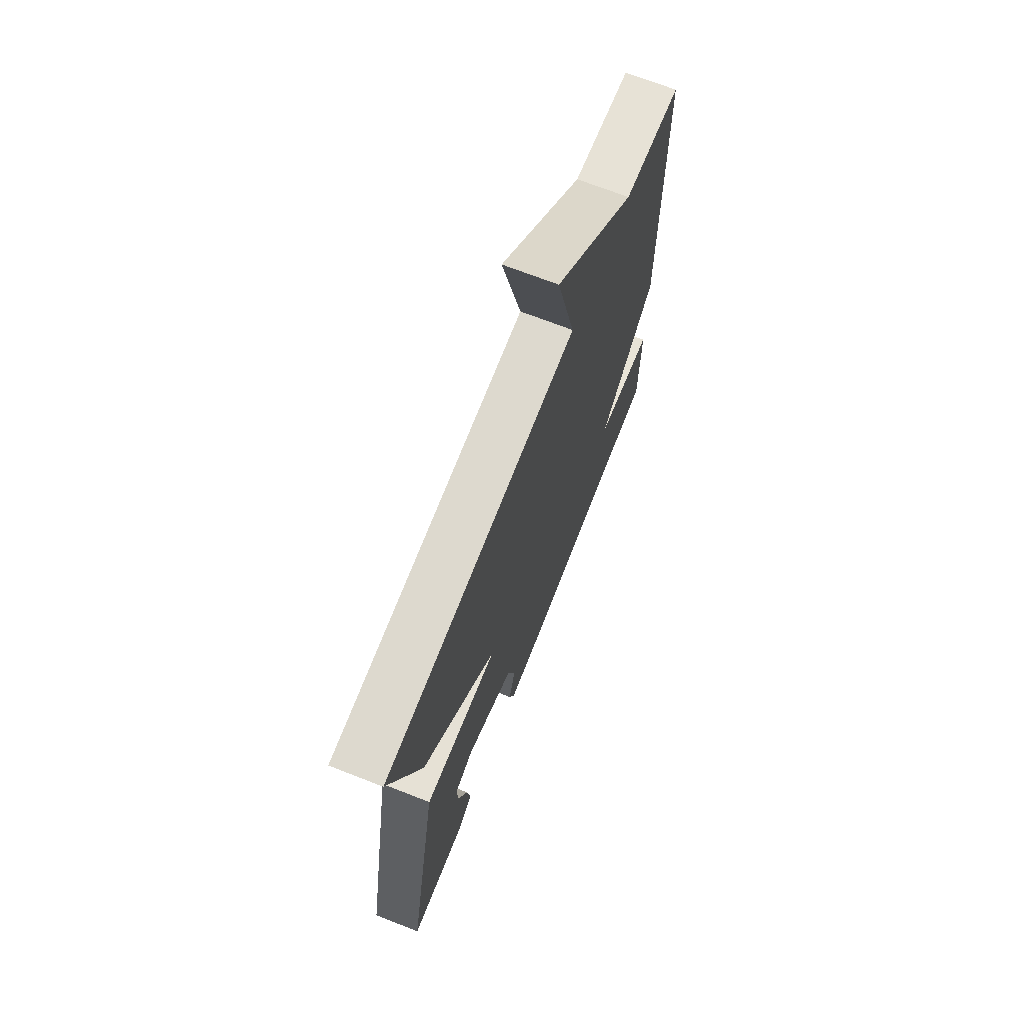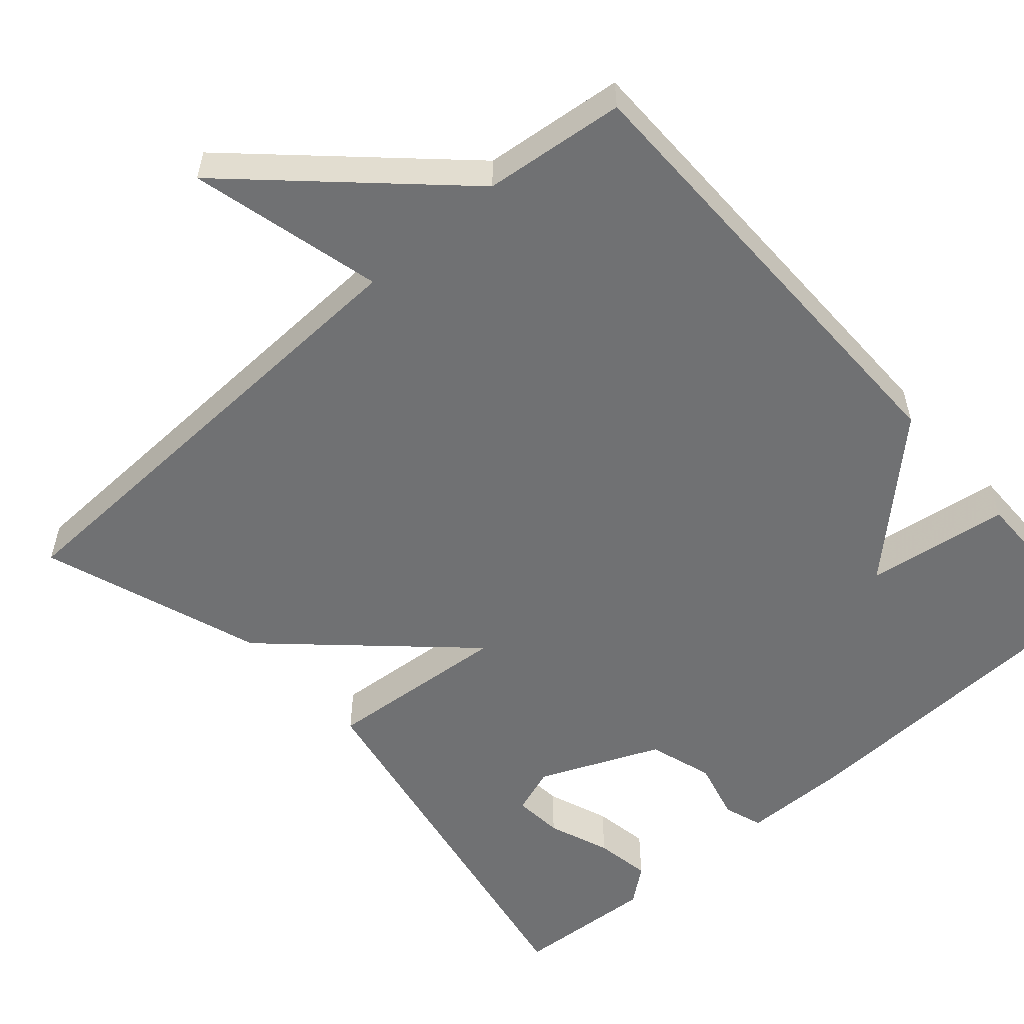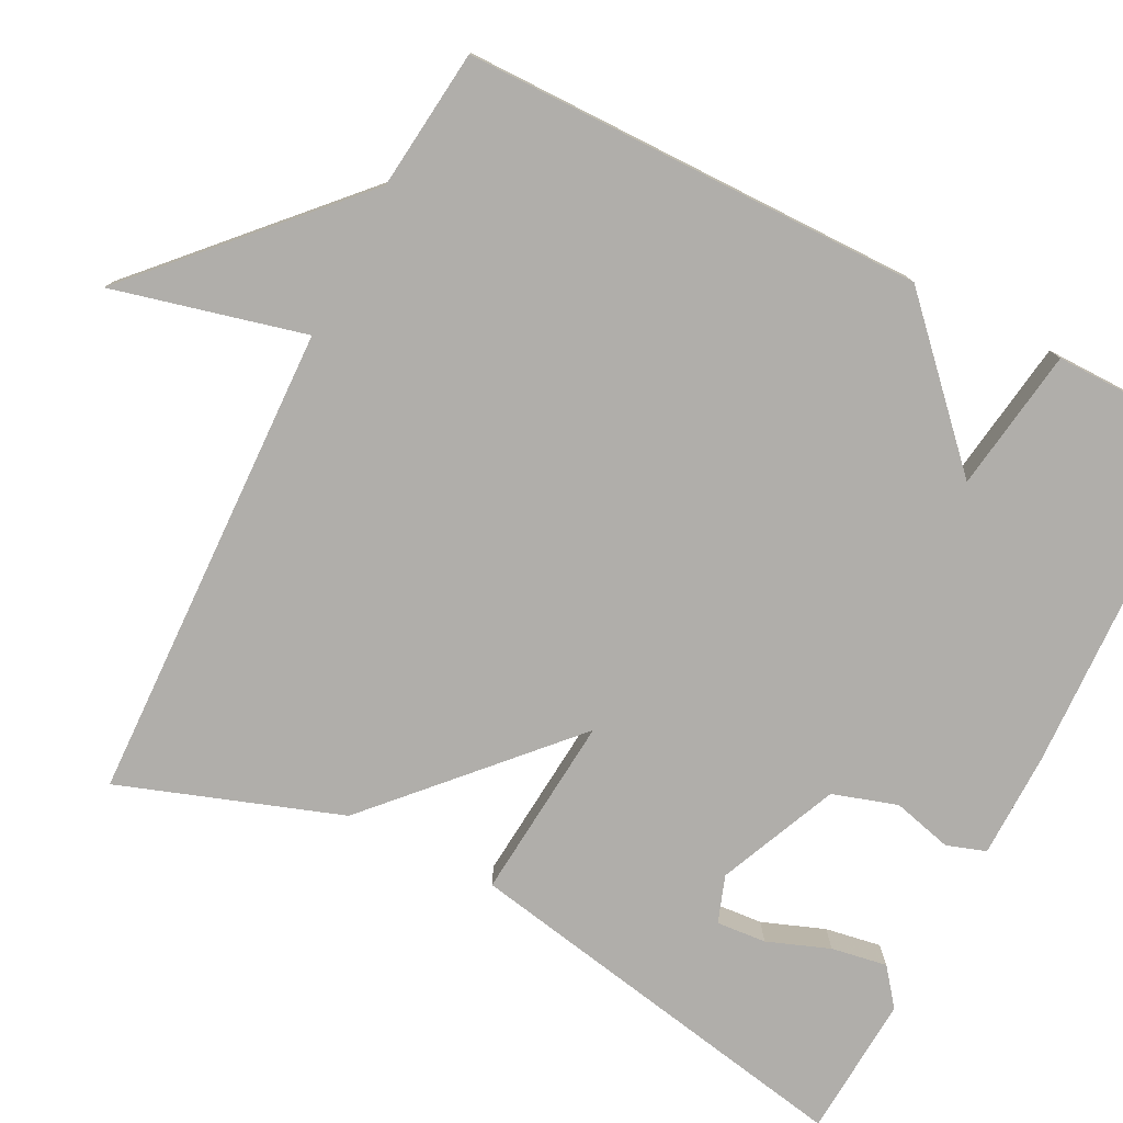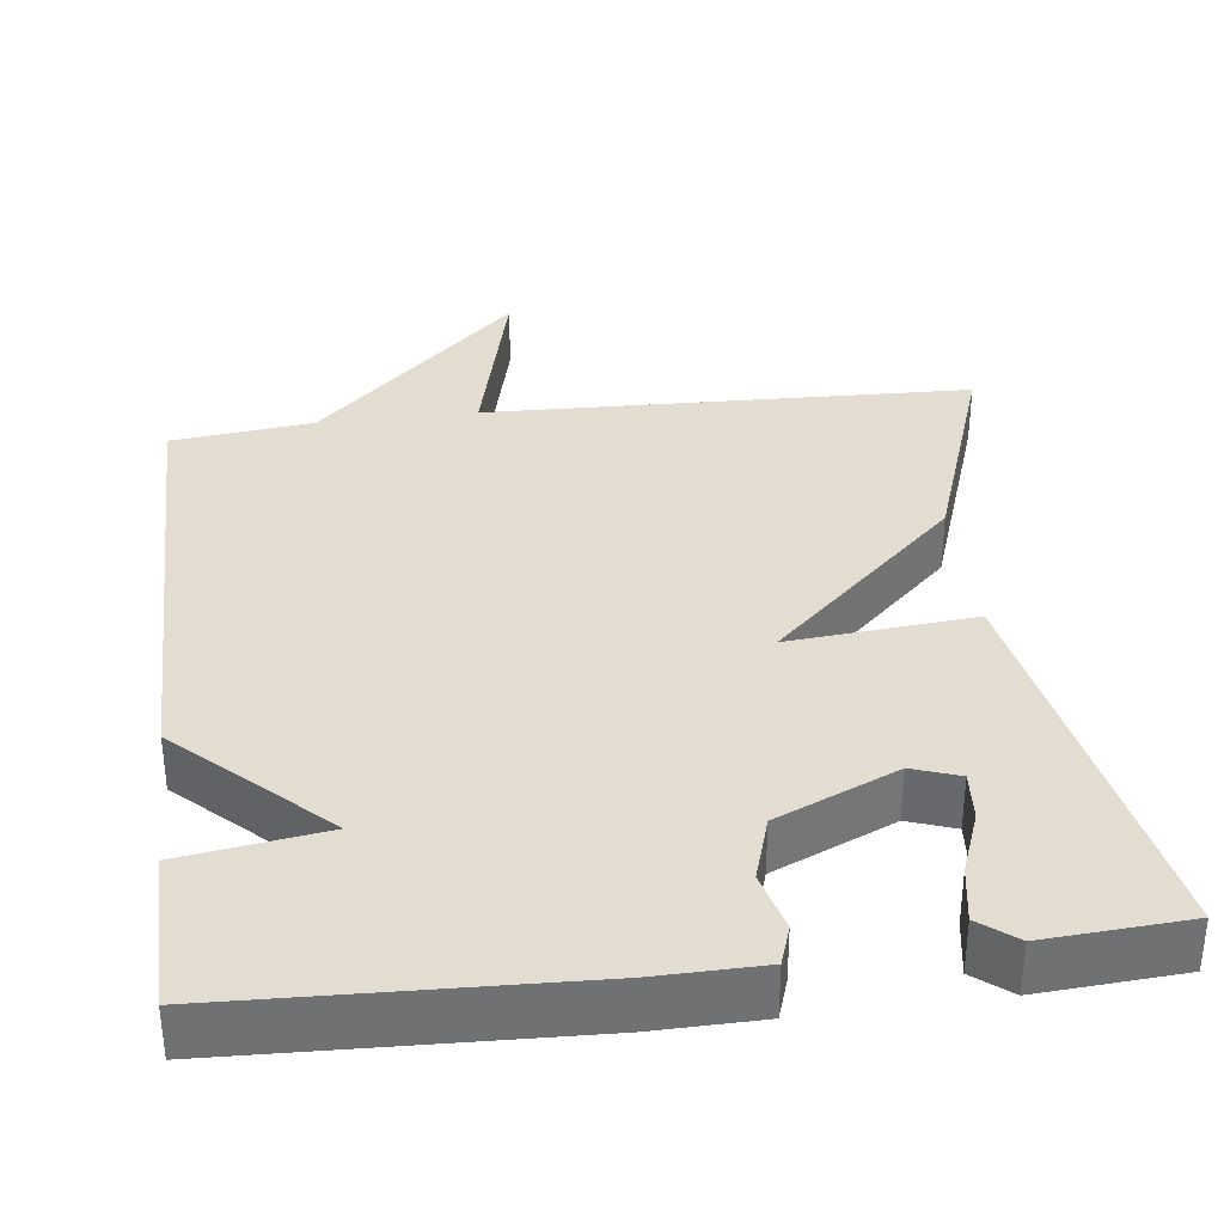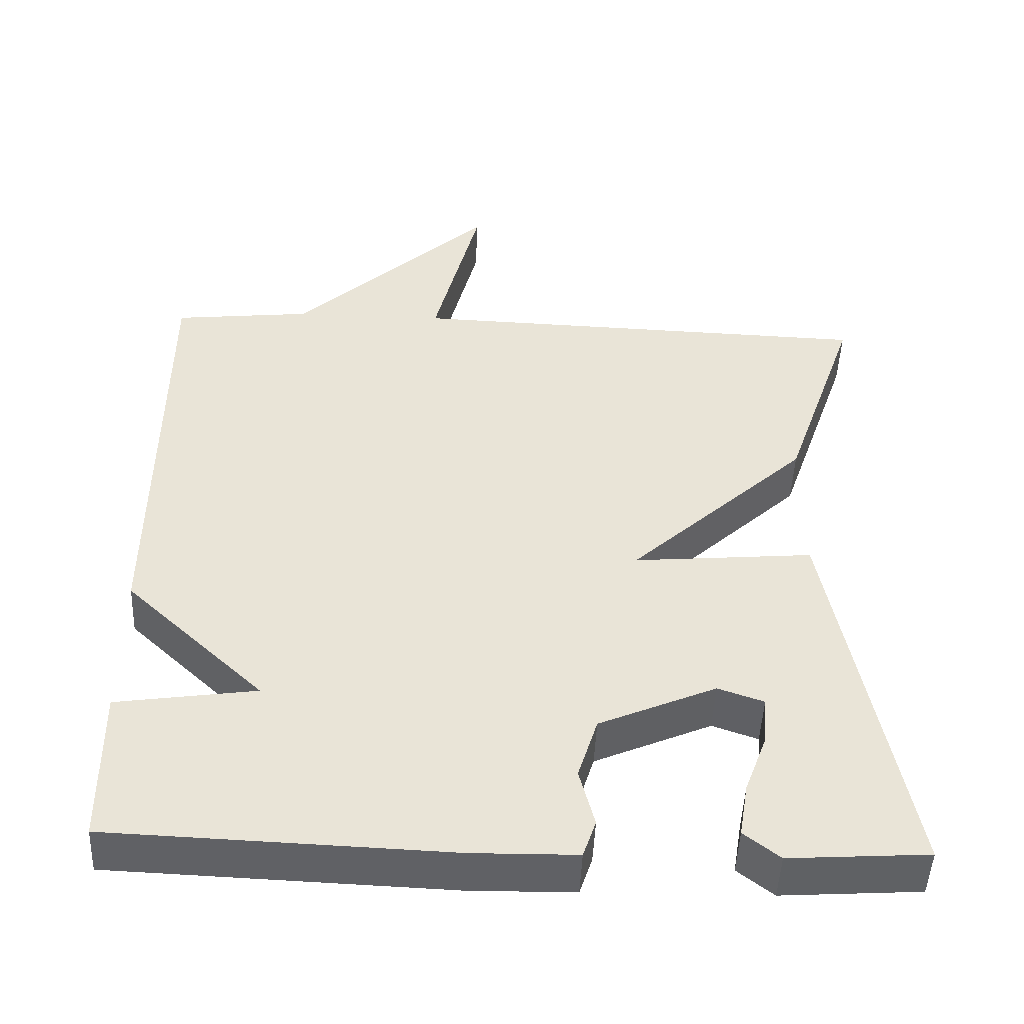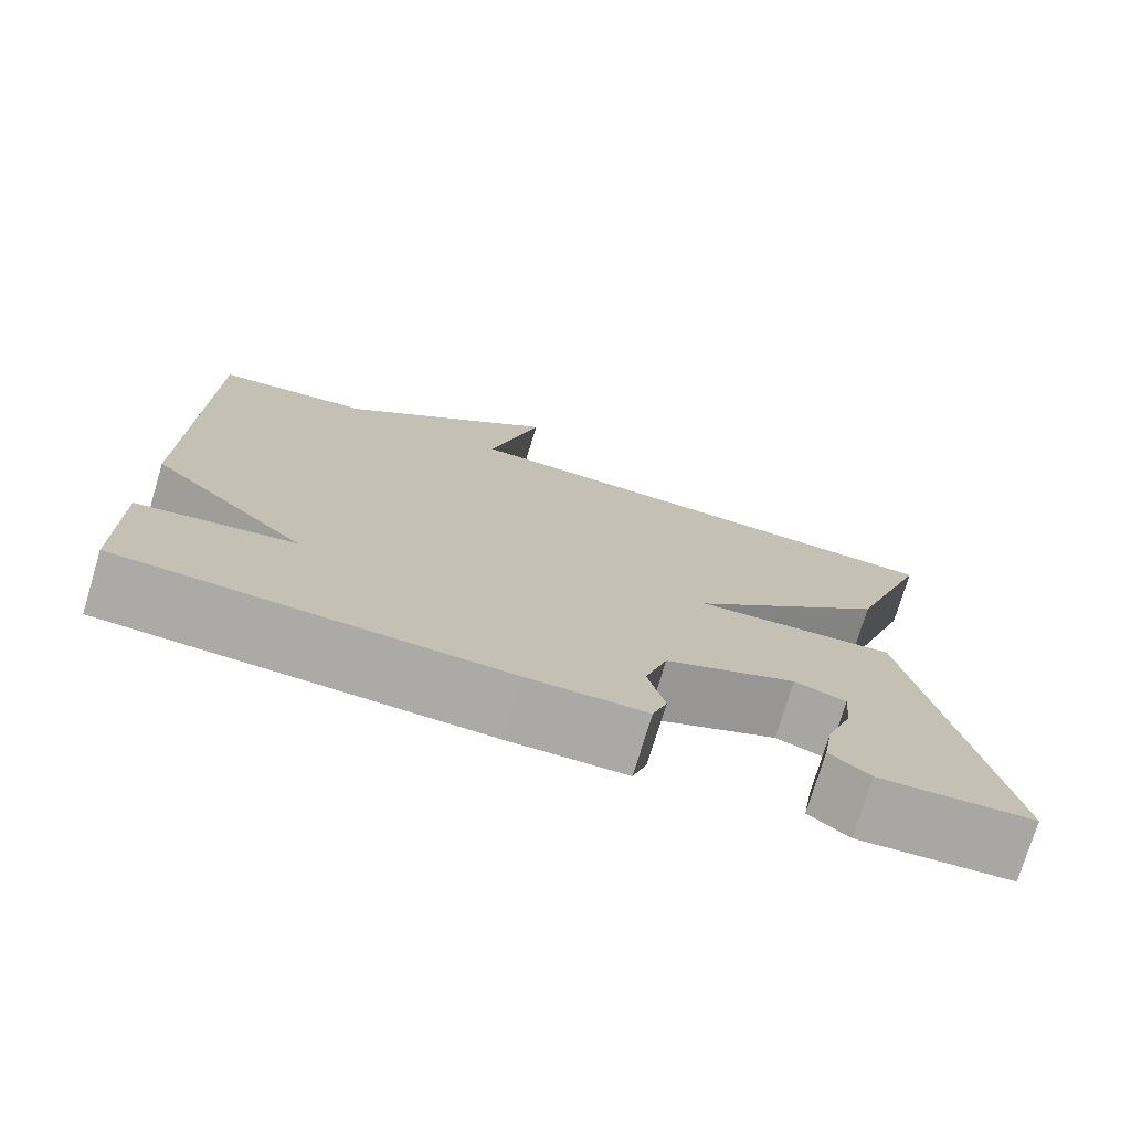
<metadata>
{"format":"obj","ext":"obj","renderer":"f3d","projection":"perspective","resolution":1024,"background":"white","views":[{"elev":69.9,"azim":-68.6,"up":"+Z"},{"elev":-55.2,"azim":41.5,"up":"+Y"},{"elev":-77.7,"azim":63.0,"up":"+Y"},{"elev":35.2,"azim":173.0,"up":"+Y"},{"elev":-48.1,"azim":177.6,"up":"+Z"},{"elev":-75.5,"azim":163.2,"up":"+Z"}]}
</metadata>
<code>
v 0.5 0.07 -0.5
v 0.056 0.07 -0.517
v -0.081 0.07 -0.515
v -0.098 0.07 -0.465
v -0.078 0.07 -0.388
v -0.104 0.07 -0.305
v -0.258 0.07 -0.238
v -0.318 0.07 -0.259
v -0.313 0.07 -0.323
v -0.283 0.07 -0.403
v -0.271 0.07 -0.475
v -0.318 0.07 -0.512
v -0.5 0.07 -0.5
v -0.402 0.07 0.017
v -0.165 0.07 -0.004
v -0.402 0.07 0.217
v -0.5 0.07 0.5
v 0.119 0.07 0.52
v 0.058 0.07 0.766
v 0.319 0.07 0.52
v 0.5 0.07 0.5
v 0.502 0.07 -0.092
v 0.319 0.07 -0.265
v 0.502 0.07 -0.292
v 0.5 0 -0.5
v 0.056 0 -0.517
v -0.081 0 -0.515
v -0.098 0 -0.465
v -0.078 0 -0.388
v -0.104 0 -0.305
v -0.258 0 -0.238
v -0.318 0 -0.259
v -0.313 0 -0.323
v -0.283 0 -0.403
v -0.271 0 -0.475
v -0.318 0 -0.512
v -0.5 0 -0.5
v -0.402 0 0.017
v -0.165 0 -0.004
v -0.402 0 0.217
v -0.5 0 0.5
v 0.119 0 0.52
v 0.058 0 0.766
v 0.319 0 0.52
v 0.5 0 0.5
v 0.502 0 -0.092
v 0.319 0 -0.265
v 0.502 0 -0.292
f 3 4 5
f 2 3 5
f 1 2 5
f 24 1 5
f 23 24 5
f 23 5 6
f 22 23 6
f 21 22 6
f 20 21 6
f 18 19 20
f 17 18 20
f 16 17 20
f 15 16 20
f 15 20 6 7
f 14 15 7 8
f 13 14 8 9
f 11 12 13
f 10 11 13
f 9 10 13
f 29 28 27
f 29 27 26
f 29 26 25
f 29 25 48
f 29 48 47
f 30 29 47
f 30 47 46
f 30 46 45
f 30 45 44
f 44 43 42
f 44 42 41
f 44 41 40
f 44 40 39
f 31 30 44 39
f 32 31 39 38
f 33 32 38 37
f 37 36 35
f 37 35 34
f 37 34 33
f 1 25 26 2
f 2 26 27 3
f 3 27 28 4
f 4 28 29 5
f 5 29 30 6
f 6 30 31 7
f 7 31 32 8
f 8 32 33 9
f 9 33 34 10
f 10 34 35 11
f 11 35 36 12
f 12 36 37 13
f 13 37 38 14
f 14 38 39 15
f 15 39 40 16
f 16 40 41 17
f 17 41 42 18
f 18 42 43 19
f 19 43 44 20
f 20 44 45 21
f 21 45 46 22
f 22 46 47 23
f 23 47 48 24
f 24 48 25 1

</code>
